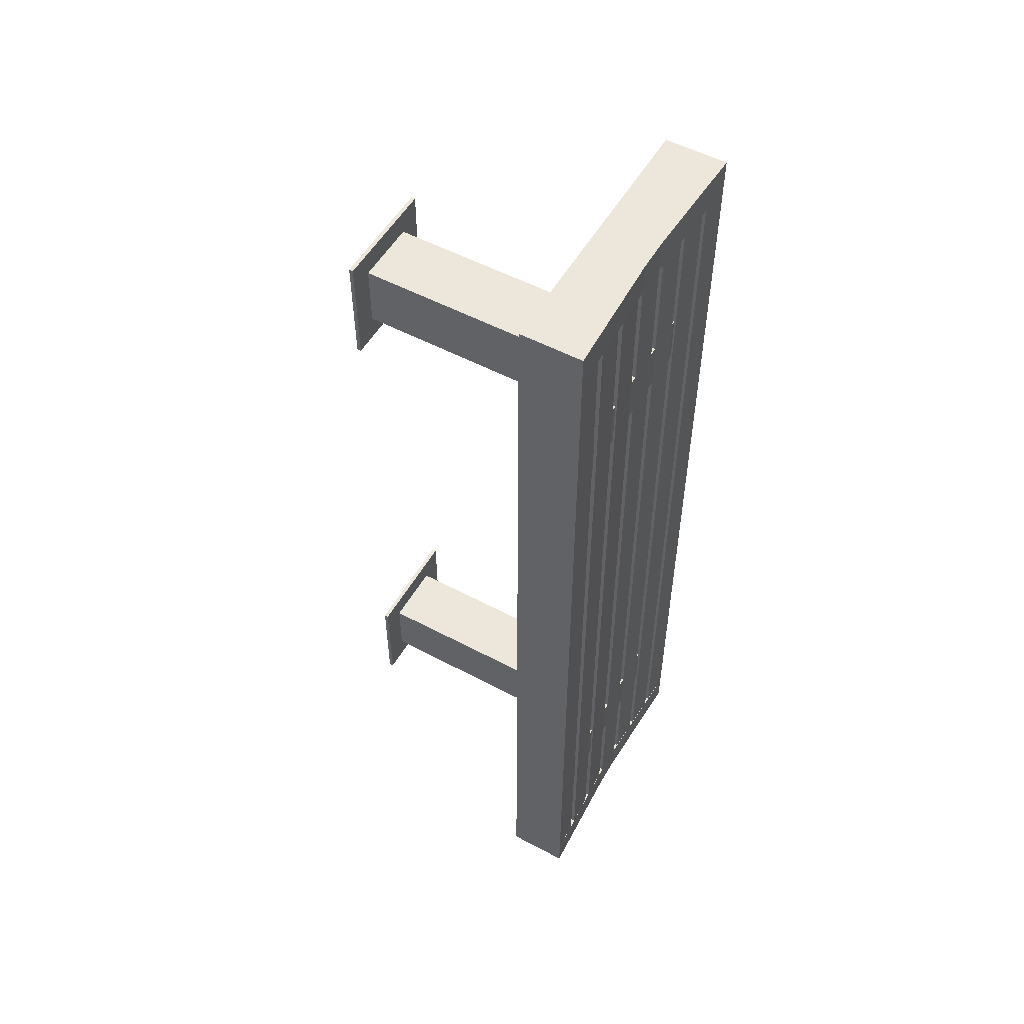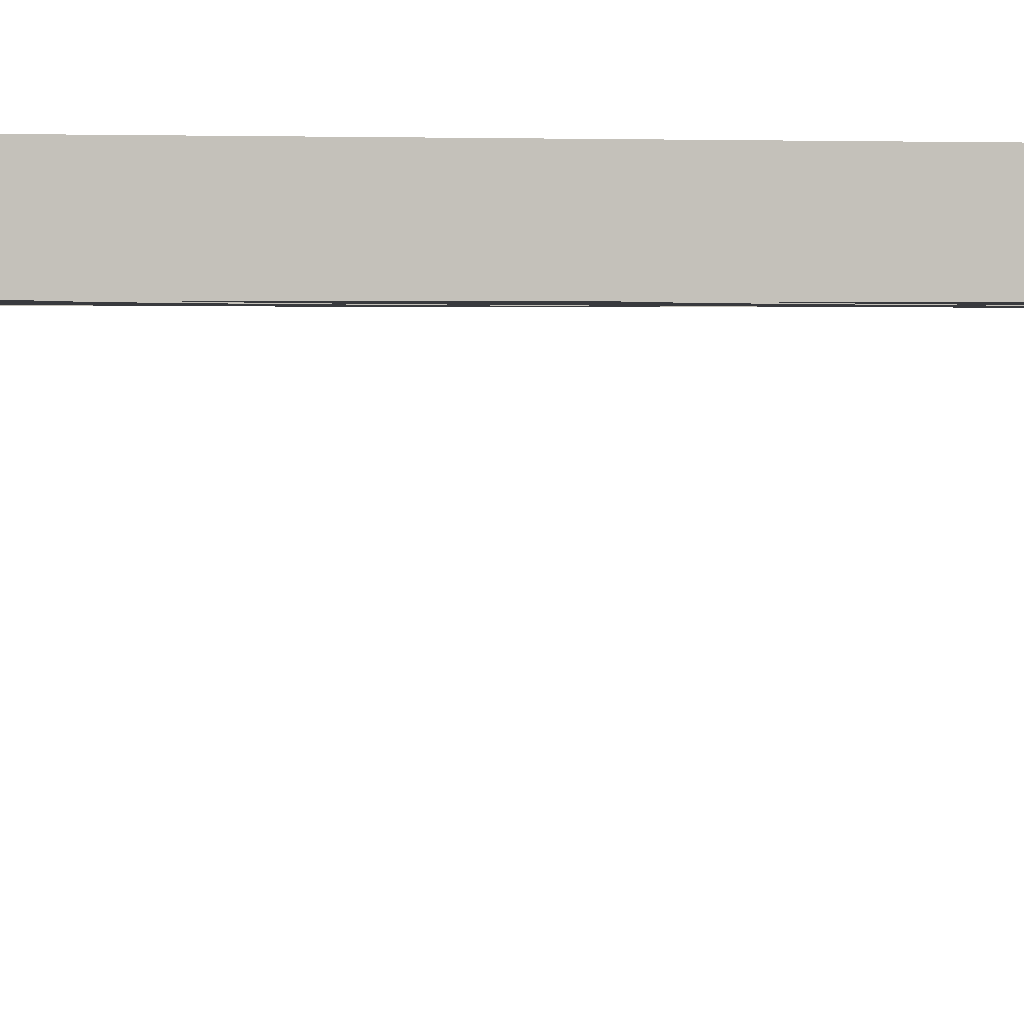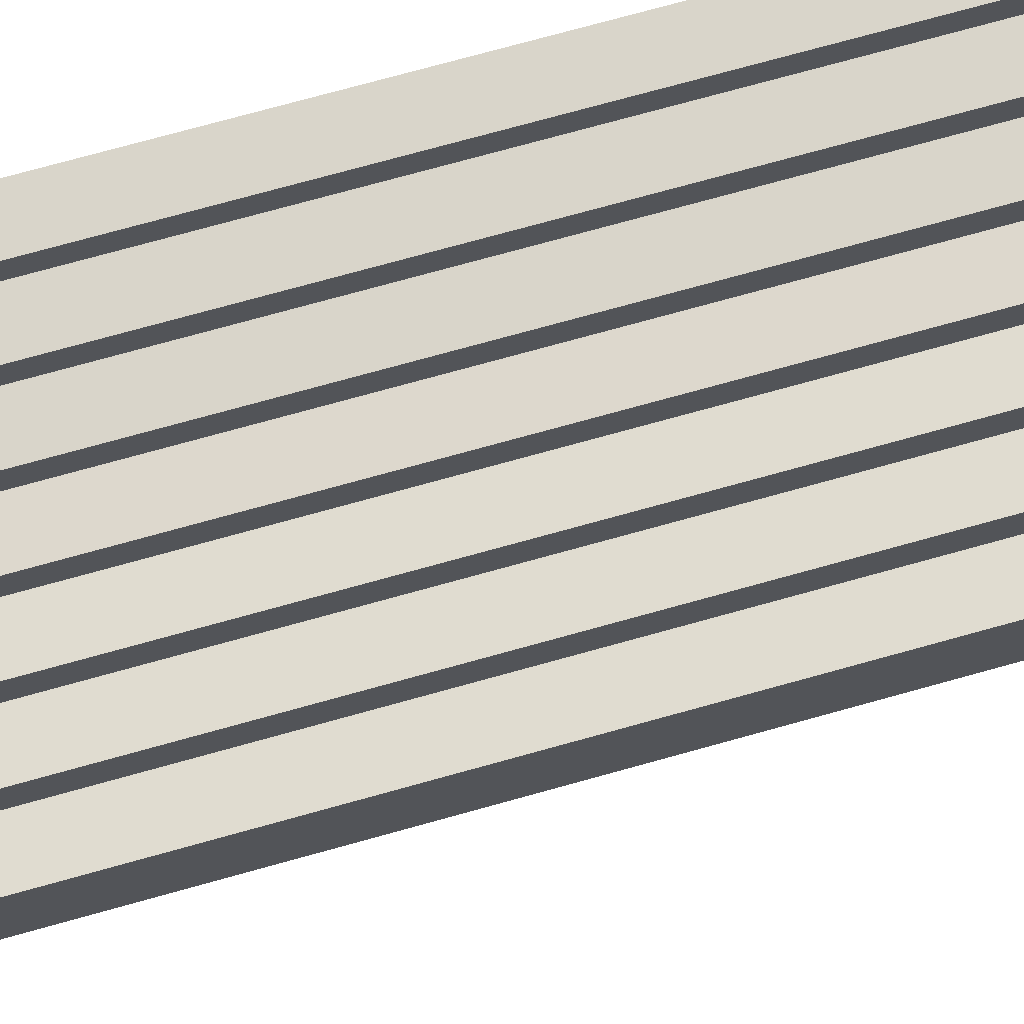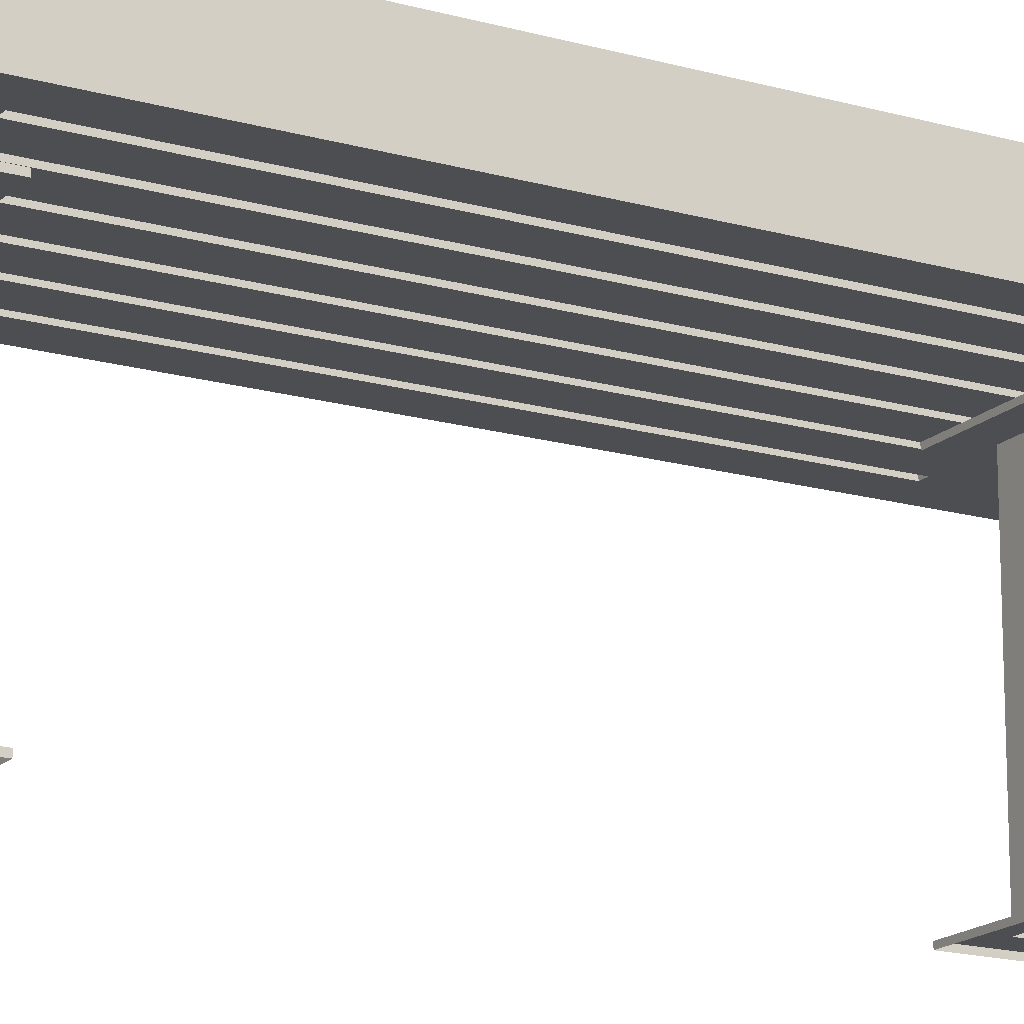
<metadata>
{"format":"obj","ext":"obj","renderer":"f3d","projection":"perspective","resolution":1024,"background":"white","views":[{"elev":53.5,"azim":119.6,"up":"+Z"},{"elev":2.0,"azim":78.8,"up":"+Y"},{"elev":72.1,"azim":74.3,"up":"+Y"},{"elev":-17.0,"azim":60.1,"up":"+Y"}]}
</metadata>
<code>
o mesh3.002_mesh3-geometry
v -0.06341 0.08283 -0.428
v -0.06341 0.1399 0.428
v -0.06341 0.08283 0.428
v -0.06341 0.1399 -0.428
v -0.09512 0.08283 0.428
v -0.09512 0.1415 0.428
v -0.09512 0.08283 -0.3012
v -0.09512 0.1415 -0.428
v -0.09512 0.08283 -0.428
f 1 2 3
f 2 1 4
f 5 1 3
f 4 6 2
f 7 1 5
f 6 4 8
f 1 7 9
f 5 8 7
f 8 5 6
f 7 8 9
f 3 2 1
f 4 1 2
f 3 1 5
f 2 6 4
f 5 1 7
f 8 4 6
f 9 7 1
f 7 8 5
f 6 5 8
f 9 8 7
o mesh7.002_mesh7-geometry
v 0.02378 0.08283 0.428
v 0.02378 0.1383 -0.428
v 0.02378 0.08283 -0.428
v 0.02378 0.1383 0.428
v 0.05549 0.08283 -0.428
v 0.05549 0.1399 -0.428
v 0.05549 0.08283 0.3012
v 0.05549 0.1399 0.428
v 0.05549 0.08283 0.428
f 10 11 12
f 11 10 13
f 12 11 10
f 13 10 11
f 14 10 12
f 12 10 14
f 13 15 11
f 11 15 13
f 16 10 14
f 14 10 16
f 15 13 17
f 17 13 15
f 10 16 18
f 18 16 10
f 14 17 16
f 16 17 14
f 17 14 15
f 15 14 17
f 16 17 18
f 18 17 16
o mesh6.002_mesh6-geometry
v 0.103 0.08283 0.428
v 0.103 0.1415 -0.428
v 0.103 0.08283 -0.428
v 0.103 0.1415 0.428
v 0.1348 0.08283 -0.428
v 0.1348 0.1431 -0.428
v 0.1348 0.08283 0.3012
v 0.1348 0.1431 0.428
v 0.1348 0.08283 0.428
f 19 20 21
f 20 19 22
f 23 19 21
f 22 24 20
f 25 19 23
f 24 22 26
f 19 25 27
f 23 26 25
f 26 23 24
f 25 26 27
f 21 20 19
f 22 19 20
f 21 19 23
f 20 24 22
f 23 19 25
f 26 22 24
f 27 25 19
f 25 26 23
f 24 23 26
f 27 26 25
o mesh2.002_mesh2-geometry
v 0.05549 0.07887 -0.2378
v 0.03171 0.07887 -0.2616
v 0.05549 0.07887 -0.3488
v -0.05549 0.07887 -0.2378
v 0.03171 0.07887 -0.325
v 0.05549 0.08283 -0.2378
v -0.03171 0.07887 -0.2616
v -0.05549 0.07887 -0.3488
v 0.03171 -0.1391 -0.325
v 0.05549 0.08283 -0.3488
v -0.05549 0.08283 -0.2378
v -0.03171 0.07887 -0.325
v -0.03171 -0.1391 -0.2616
v -0.05549 0.08283 -0.3488
v 0.03171 -0.1391 -0.2616
v 0.05549 -0.1391 -0.2378
v -0.03171 -0.1391 -0.325
v -0.05549 -0.1391 -0.2378
v 0.05549 -0.1391 -0.3488
v -0.05549 -0.1391 -0.3488
v -0.05549 -0.1431 -0.2378
v 0.05549 -0.1431 -0.3488
v 0.05549 -0.1431 -0.2378
v -0.05549 -0.1431 -0.3488
f 28 29 30
f 29 28 31
f 30 29 28
f 31 28 29
f 32 30 29
f 29 30 32
f 30 33 28
f 28 33 30
f 33 31 28
f 28 31 33
f 29 31 34
f 34 31 29
f 30 32 35
f 35 32 30
f 29 36 32
f 32 36 29
f 33 30 37
f 37 30 33
f 31 33 38
f 38 33 31
f 34 31 39
f 39 31 34
f 40 29 34
f 34 29 40
f 35 32 39
f 39 32 35
f 41 30 35
f 35 30 41
f 36 29 42
f 42 29 36
f 36 39 32
f 32 39 36
f 30 41 37
f 37 41 30
f 41 31 38
f 38 31 41
f 35 39 31
f 31 39 35
f 39 40 34
f 34 40 39
f 29 40 42
f 42 40 29
f 31 41 35
f 35 41 31
f 42 43 36
f 36 43 42
f 39 36 44
f 44 36 39
f 40 39 44
f 44 39 40
f 45 42 40
f 40 42 45
f 43 42 45
f 45 42 43
f 46 36 43
f 43 36 46
f 36 47 44
f 44 47 36
f 44 47 40
f 40 47 44
f 45 40 47
f 47 40 45
f 48 43 45
f 45 43 48
f 36 46 47
f 47 46 36
f 43 49 46
f 46 49 43
f 47 48 45
f 45 48 47
f 43 48 50
f 50 48 43
f 49 47 46
f 46 47 49
f 49 43 50
f 50 43 49
f 48 47 51
f 51 47 48
f 47 49 51
f 51 49 47
o mesh7.001_mesh7-geometry
v -0.02378 0.08283 -0.428
v -0.02378 0.1383 0.428
v -0.02378 0.08283 0.428
v -0.02378 0.1383 -0.428
v -0.05549 0.08283 0.428
v -0.05549 0.1399 0.428
v -0.05549 0.08283 -0.3012
v -0.05549 0.1399 -0.428
v -0.05549 0.08283 -0.428
f 52 53 54
f 53 52 55
f 54 53 52
f 55 52 53
f 56 52 54
f 54 52 56
f 55 57 53
f 53 57 55
f 58 52 56
f 56 52 58
f 57 55 59
f 59 55 57
f 52 58 60
f 60 58 52
f 56 59 58
f 58 59 56
f 59 56 57
f 57 56 59
f 58 59 60
f 60 59 58
o mesh4.002_mesh4-geometry
v 0.1348 0.08283 0.4597
v -0.1348 0.1431 0.4597
v -0.1348 0.08283 0.4597
v -0.01585 0.1383 0.4597
v -0.1348 0.1431 0.428
v -0.1348 0.08283 0.428
v 0.01585 0.1383 0.4597
v -0.01585 0.1383 0.428
v 0.1348 0.08283 0.428
v 0.1348 0.1431 0.4597
v 0.1348 0.1431 0.428
v 0.01585 0.1383 0.428
f 61 62 63
f 62 61 64
f 63 62 61
f 64 61 62
f 65 63 62
f 62 63 65
f 66 61 63
f 63 61 66
f 64 61 67
f 67 61 64
f 68 62 64
f 64 62 68
f 63 65 66
f 66 65 63
f 62 68 65
f 65 68 62
f 61 66 69
f 69 66 61
f 67 61 70
f 70 61 67
f 67 68 64
f 64 68 67
f 65 69 66
f 66 69 65
f 69 65 68
f 68 65 69
f 71 61 69
f 69 61 71
f 61 71 70
f 70 71 61
f 71 67 70
f 70 67 71
f 68 67 72
f 72 67 68
f 69 68 72
f 72 68 69
f 69 72 71
f 71 72 69
f 67 71 72
f 72 71 67
o mesh6.001_mesh6-geometry
v -0.103 0.08283 -0.428
v -0.103 0.1415 0.428
v -0.103 0.08283 0.428
v -0.103 0.1415 -0.428
v -0.1348 0.08283 0.428
v -0.1348 0.1431 0.428
v -0.1348 0.08283 -0.3012
v -0.1348 0.1431 -0.428
v -0.1348 0.08283 -0.428
f 73 74 75
f 74 73 76
f 77 73 75
f 76 78 74
f 79 73 77
f 78 76 80
f 73 79 81
f 77 80 79
f 80 77 78
f 79 80 81
f 75 74 73
f 76 73 74
f 75 73 77
f 74 78 76
f 77 73 79
f 80 76 78
f 81 79 73
f 79 80 77
f 78 77 80
f 81 80 79
o mesh5.001_mesh5-geometry
v -0.01585 0.08283 0.428
v -0.01585 0.1383 -0.428
v -0.01585 0.08283 -0.428
v -0.01585 0.1383 0.428
v 0.01585 0.08283 -0.428
v 0.01585 0.1383 -0.428
v 0.01585 0.08283 0.3012
v 0.01585 0.1383 0.428
v 0.01585 0.08283 0.428
f 82 83 84
f 83 82 85
f 84 83 82
f 85 82 83
f 86 82 84
f 84 82 86
f 85 87 83
f 83 87 85
f 88 82 86
f 86 82 88
f 87 85 89
f 89 85 87
f 82 88 90
f 90 88 82
f 86 89 88
f 88 89 86
f 89 86 87
f 87 86 89
f 88 89 90
f 90 89 88
o mesh4.001_mesh4-geometry
v -0.1348 0.08283 -0.4597
v 0.1348 0.1431 -0.4597
v 0.1348 0.08283 -0.4597
v 0.01585 0.1383 -0.4597
v 0.1348 0.1431 -0.428
v 0.1348 0.08283 -0.428
v -0.01585 0.1383 -0.4597
v 0.01585 0.1383 -0.428
v -0.1348 0.08283 -0.428
v -0.1348 0.1431 -0.4597
v -0.1348 0.1431 -0.428
v -0.01585 0.1383 -0.428
f 91 92 93
f 92 91 94
f 93 92 91
f 94 91 92
f 95 93 92
f 92 93 95
f 96 91 93
f 93 91 96
f 94 91 97
f 97 91 94
f 98 92 94
f 94 92 98
f 93 95 96
f 96 95 93
f 92 98 95
f 95 98 92
f 91 96 99
f 99 96 91
f 97 91 100
f 100 91 97
f 97 98 94
f 94 98 97
f 95 99 96
f 96 99 95
f 99 95 98
f 98 95 99
f 101 91 99
f 99 91 101
f 91 101 100
f 100 101 91
f 101 97 100
f 100 97 101
f 98 97 102
f 102 97 98
f 99 98 102
f 102 98 99
f 99 102 101
f 101 102 99
f 97 101 102
f 102 101 97
o mesh3.001_mesh3-geometry
v 0.06341 0.08283 0.428
v 0.06341 0.1399 -0.428
v 0.06341 0.08283 -0.428
v 0.06341 0.1399 0.428
v 0.09512 0.08283 -0.428
v 0.09512 0.1415 -0.428
v 0.09512 0.08283 0.3012
v 0.09512 0.1415 0.428
v 0.09512 0.08283 0.428
f 103 104 105
f 104 103 106
f 107 103 105
f 106 108 104
f 109 103 107
f 108 106 110
f 103 109 111
f 107 110 109
f 110 107 108
f 109 110 111
f 105 104 103
f 106 103 104
f 105 103 107
f 104 108 106
f 107 103 109
f 110 106 108
f 111 109 103
f 109 110 107
f 108 107 110
f 111 110 109
o mesh2.001_mesh2-geometry
v -0.0558 0.07887 0.3488
v -0.03202 0.07887 0.325
v 0.05517 0.07887 0.3488
v -0.0558 0.07887 0.2378
v 0.03139 0.07887 0.325
v -0.0558 0.08283 0.3488
v -0.03202 0.07887 0.2616
v 0.05517 0.07887 0.2378
v 0.03139 -0.1391 0.325
v 0.05517 0.08283 0.3488
v -0.0558 0.08283 0.2378
v 0.03139 0.07887 0.2616
v -0.03202 -0.1391 0.2616
v 0.05517 0.08283 0.2378
v -0.03202 -0.1391 0.325
v -0.0558 -0.1391 0.3488
v 0.03139 -0.1391 0.2616
v -0.0558 -0.1391 0.2378
v 0.05517 -0.1391 0.3488
v 0.05517 -0.1391 0.2378
v -0.0558 -0.1431 0.2378
v 0.05517 -0.1431 0.3488
v -0.0558 -0.1431 0.3488
v 0.05517 -0.1431 0.2378
f 112 113 114
f 113 112 115
f 114 113 112
f 115 112 113
f 116 114 113
f 113 114 116
f 114 117 112
f 112 117 114
f 117 115 112
f 112 115 117
f 113 115 118
f 118 115 113
f 114 116 119
f 119 116 114
f 113 120 116
f 116 120 113
f 117 114 121
f 121 114 117
f 115 117 122
f 122 117 115
f 118 115 123
f 123 115 118
f 124 113 118
f 118 113 124
f 119 116 123
f 123 116 119
f 125 114 119
f 119 114 125
f 120 113 126
f 126 113 120
f 120 123 116
f 116 123 120
f 114 125 121
f 121 125 114
f 125 115 122
f 122 115 125
f 119 123 115
f 115 123 119
f 123 124 118
f 118 124 123
f 113 124 126
f 126 124 113
f 115 125 119
f 119 125 115
f 126 127 120
f 120 127 126
f 123 120 128
f 128 120 123
f 124 123 128
f 128 123 124
f 129 126 124
f 124 126 129
f 127 126 129
f 129 126 127
f 130 120 127
f 127 120 130
f 120 131 128
f 128 131 120
f 128 131 124
f 124 131 128
f 129 124 131
f 131 124 129
f 132 127 129
f 129 127 132
f 120 130 131
f 131 130 120
f 127 133 130
f 130 133 127
f 131 132 129
f 129 132 131
f 127 132 134
f 134 132 127
f 133 131 130
f 130 131 133
f 133 127 134
f 134 127 133
f 132 131 135
f 135 131 132
f 131 133 135
f 135 133 131
o mesh1.012_mesh1-geometry
v 0.02378 0.1383 -0.2695
v 0.01585 0.08283 -0.2695
v 0.02378 0.08283 -0.2695
v 0.01585 0.1383 -0.2695
v 0.02378 0.08283 -0.3171
v 0.01585 0.1383 -0.3171
v 0.01585 0.08283 -0.3171
v 0.02378 0.1383 -0.3171
f 136 137 138
f 137 136 139
f 138 137 136
f 139 136 137
f 137 140 138
f 138 140 137
f 136 141 139
f 139 141 136
f 140 137 142
f 142 137 140
f 141 136 143
f 143 136 141
f 141 140 142
f 142 140 141
f 140 141 143
f 143 141 140
o mesh1.011_mesh1-geometry
v 0.06341 0.1383 -0.2695
v 0.05549 0.08283 -0.2695
v 0.06341 0.08283 -0.2695
v 0.05549 0.1383 -0.2695
v 0.06341 0.08283 -0.3171
v 0.05549 0.1383 -0.3171
v 0.05549 0.08283 -0.3171
v 0.06341 0.1383 -0.3171
f 144 145 146
f 145 144 147
f 146 145 144
f 147 144 145
f 145 148 146
f 146 148 145
f 144 149 147
f 147 149 144
f 148 145 150
f 150 145 148
f 149 144 151
f 151 144 149
f 149 148 150
f 150 148 149
f 148 149 151
f 151 149 148
o mesh1.010_mesh1-geometry
v 0.103 0.1383 -0.2695
v 0.09512 0.08283 -0.2695
v 0.103 0.08283 -0.2695
v 0.09512 0.1383 -0.2695
v 0.103 0.08283 -0.3171
v 0.09512 0.1383 -0.3171
v 0.09512 0.08283 -0.3171
v 0.103 0.1383 -0.3171
f 152 153 154
f 153 152 155
f 154 153 152
f 155 152 153
f 153 156 154
f 154 156 153
f 152 157 155
f 155 157 152
f 156 153 158
f 158 153 156
f 157 152 159
f 159 152 157
f 157 156 158
f 158 156 157
f 156 157 159
f 159 157 156
o mesh1.009_mesh1-geometry
v 0.02378 0.1383 0.3171
v 0.01585 0.08283 0.3171
v 0.02378 0.08283 0.3171
v 0.01585 0.1383 0.3171
v 0.02378 0.08283 0.2695
v 0.01585 0.1383 0.2695
v 0.01585 0.08283 0.2695
v 0.02378 0.1383 0.2695
f 160 161 162
f 161 160 163
f 162 161 160
f 163 160 161
f 161 164 162
f 162 164 161
f 160 165 163
f 163 165 160
f 164 161 166
f 166 161 164
f 165 160 167
f 167 160 165
f 165 164 166
f 166 164 165
f 164 165 167
f 167 165 164
o mesh1.008_mesh1-geometry
v 0.06341 0.1383 0.3171
v 0.05549 0.08283 0.3171
v 0.06341 0.08283 0.3171
v 0.05549 0.1383 0.3171
v 0.06341 0.08283 0.2695
v 0.05549 0.1383 0.2695
v 0.05549 0.08283 0.2695
v 0.06341 0.1383 0.2695
f 168 169 170
f 169 168 171
f 170 169 168
f 171 168 169
f 169 172 170
f 170 172 169
f 168 173 171
f 171 173 168
f 172 169 174
f 174 169 172
f 173 168 175
f 175 168 173
f 173 172 174
f 174 172 173
f 172 173 175
f 175 173 172
o mesh1.007_mesh1-geometry
v 0.103 0.1383 0.3171
v 0.09512 0.08283 0.3171
v 0.103 0.08283 0.3171
v 0.09512 0.1383 0.3171
v 0.103 0.08283 0.2695
v 0.09512 0.1383 0.2695
v 0.09512 0.08283 0.2695
v 0.103 0.1383 0.2695
f 176 177 178
f 177 176 179
f 178 177 176
f 179 176 177
f 177 180 178
f 178 180 177
f 176 181 179
f 179 181 176
f 180 177 182
f 182 177 180
f 181 176 183
f 183 176 181
f 181 180 182
f 182 180 181
f 180 181 183
f 183 181 180
o mesh1.006_mesh1-geometry
v -0.02378 0.1383 0.2695
v -0.01585 0.08283 0.2695
v -0.02378 0.08283 0.2695
v -0.01585 0.1383 0.2695
v -0.02378 0.08283 0.3171
v -0.01585 0.1383 0.3171
v -0.01585 0.08283 0.3171
v -0.02378 0.1383 0.3171
f 184 185 186
f 185 184 187
f 186 185 184
f 187 184 185
f 185 188 186
f 186 188 185
f 184 189 187
f 187 189 184
f 188 185 190
f 190 185 188
f 189 184 191
f 191 184 189
f 189 188 190
f 190 188 189
f 188 189 191
f 191 189 188
o mesh1.005_mesh1-geometry
v -0.06341 0.1383 0.2695
v -0.05549 0.08283 0.2695
v -0.06341 0.08283 0.2695
v -0.05549 0.1383 0.2695
v -0.06341 0.08283 0.3171
v -0.05549 0.1383 0.3171
v -0.05549 0.08283 0.3171
v -0.06341 0.1383 0.3171
f 192 193 194
f 193 192 195
f 194 193 192
f 195 192 193
f 193 196 194
f 194 196 193
f 192 197 195
f 195 197 192
f 196 193 198
f 198 193 196
f 197 192 199
f 199 192 197
f 197 196 198
f 198 196 197
f 196 197 199
f 199 197 196
o mesh1.004_mesh1-geometry
v -0.103 0.1383 0.2695
v -0.09512 0.08283 0.2695
v -0.103 0.08283 0.2695
v -0.09512 0.1383 0.2695
v -0.103 0.08283 0.3171
v -0.09512 0.1383 0.3171
v -0.09512 0.08283 0.3171
v -0.103 0.1383 0.3171
f 200 201 202
f 201 200 203
f 202 201 200
f 203 200 201
f 201 204 202
f 202 204 201
f 200 205 203
f 203 205 200
f 204 201 206
f 206 201 204
f 205 200 207
f 207 200 205
f 205 204 206
f 206 204 205
f 204 205 207
f 207 205 204
o mesh1.003_mesh1-geometry
v -0.02378 0.1383 -0.3171
v -0.01585 0.08283 -0.3171
v -0.02378 0.08283 -0.3171
v -0.01585 0.1383 -0.3171
v -0.02378 0.08283 -0.2695
v -0.01585 0.1383 -0.2695
v -0.01585 0.08283 -0.2695
v -0.02378 0.1383 -0.2695
f 208 209 210
f 209 208 211
f 210 209 208
f 211 208 209
f 209 212 210
f 210 212 209
f 208 213 211
f 211 213 208
f 212 209 214
f 214 209 212
f 213 208 215
f 215 208 213
f 213 212 214
f 214 212 213
f 212 213 215
f 215 213 212
o mesh1.002_mesh1-geometry
v -0.06341 0.1383 -0.3171
v -0.05549 0.08283 -0.3171
v -0.06341 0.08283 -0.3171
v -0.05549 0.1383 -0.3171
v -0.06341 0.08283 -0.2695
v -0.05549 0.1383 -0.2695
v -0.05549 0.08283 -0.2695
v -0.06341 0.1383 -0.2695
f 216 217 218
f 217 216 219
f 218 217 216
f 219 216 217
f 217 220 218
f 218 220 217
f 216 221 219
f 219 221 216
f 220 217 222
f 222 217 220
f 221 216 223
f 223 216 221
f 221 220 222
f 222 220 221
f 220 221 223
f 223 221 220
o mesh1.001_mesh1-geometry
v -0.103 0.1383 -0.3171
v -0.09512 0.08283 -0.3171
v -0.103 0.08283 -0.3171
v -0.09512 0.1383 -0.3171
v -0.103 0.08283 -0.2695
v -0.09512 0.1383 -0.2695
v -0.09512 0.08283 -0.2695
v -0.103 0.1383 -0.2695
f 224 225 226
f 225 224 227
f 226 225 224
f 227 224 225
f 225 228 226
f 226 228 225
f 224 229 227
f 227 229 224
f 228 225 230
f 230 225 228
f 229 224 231
f 231 224 229
f 229 228 230
f 230 228 229
f 228 229 231
f 231 229 228

</code>
